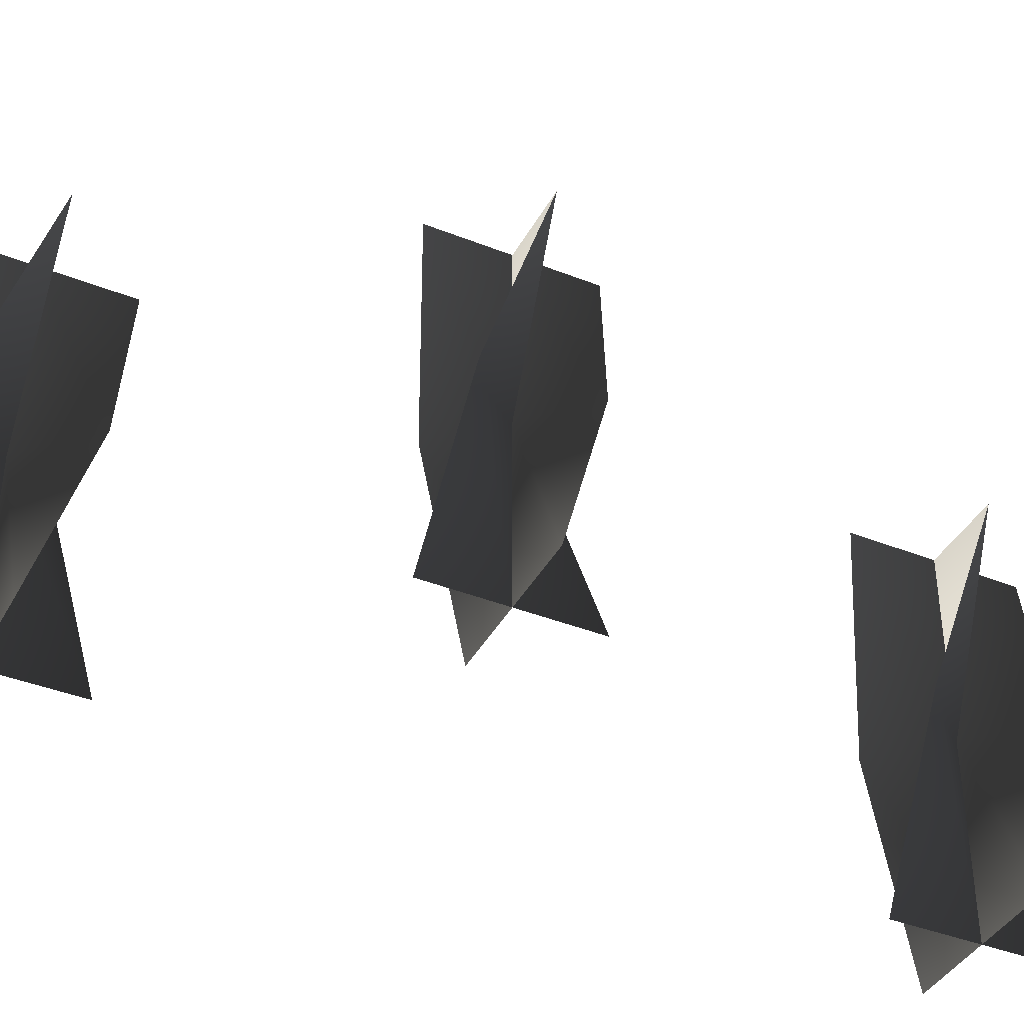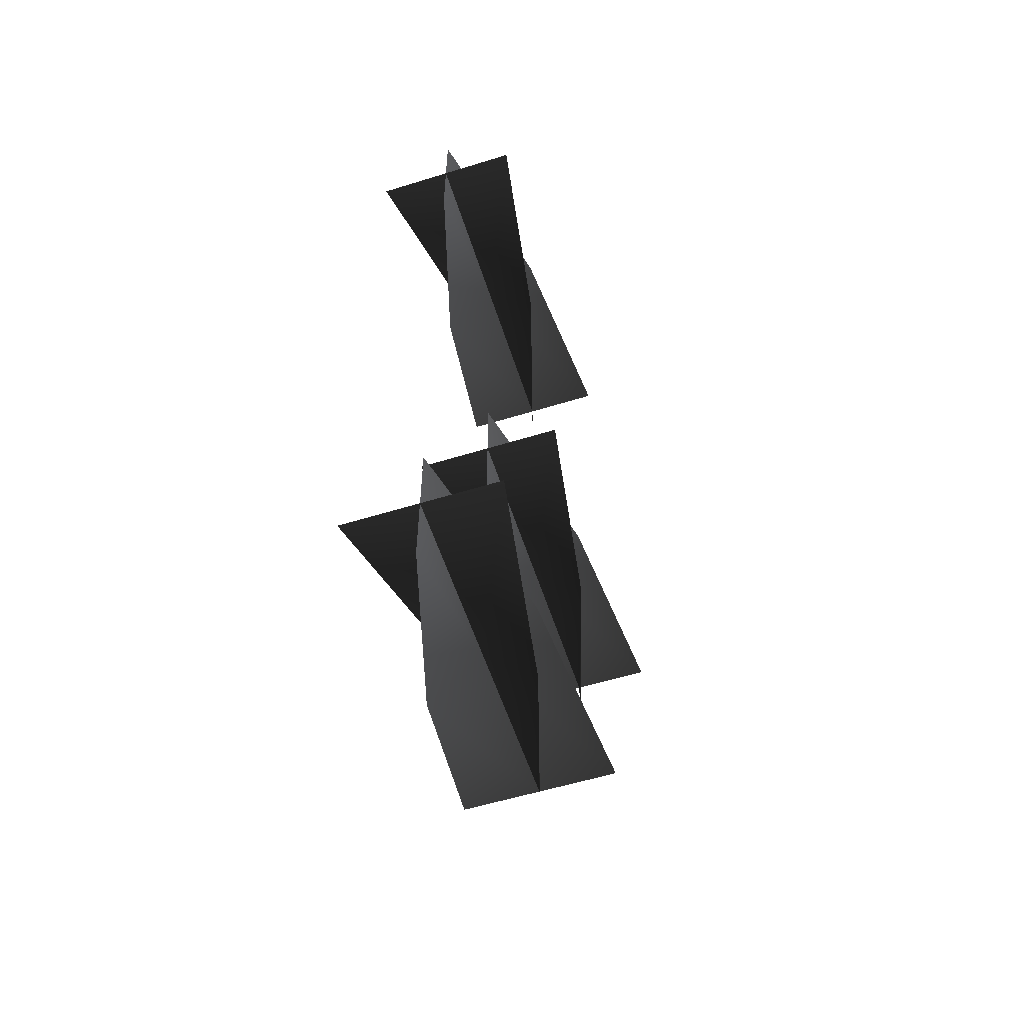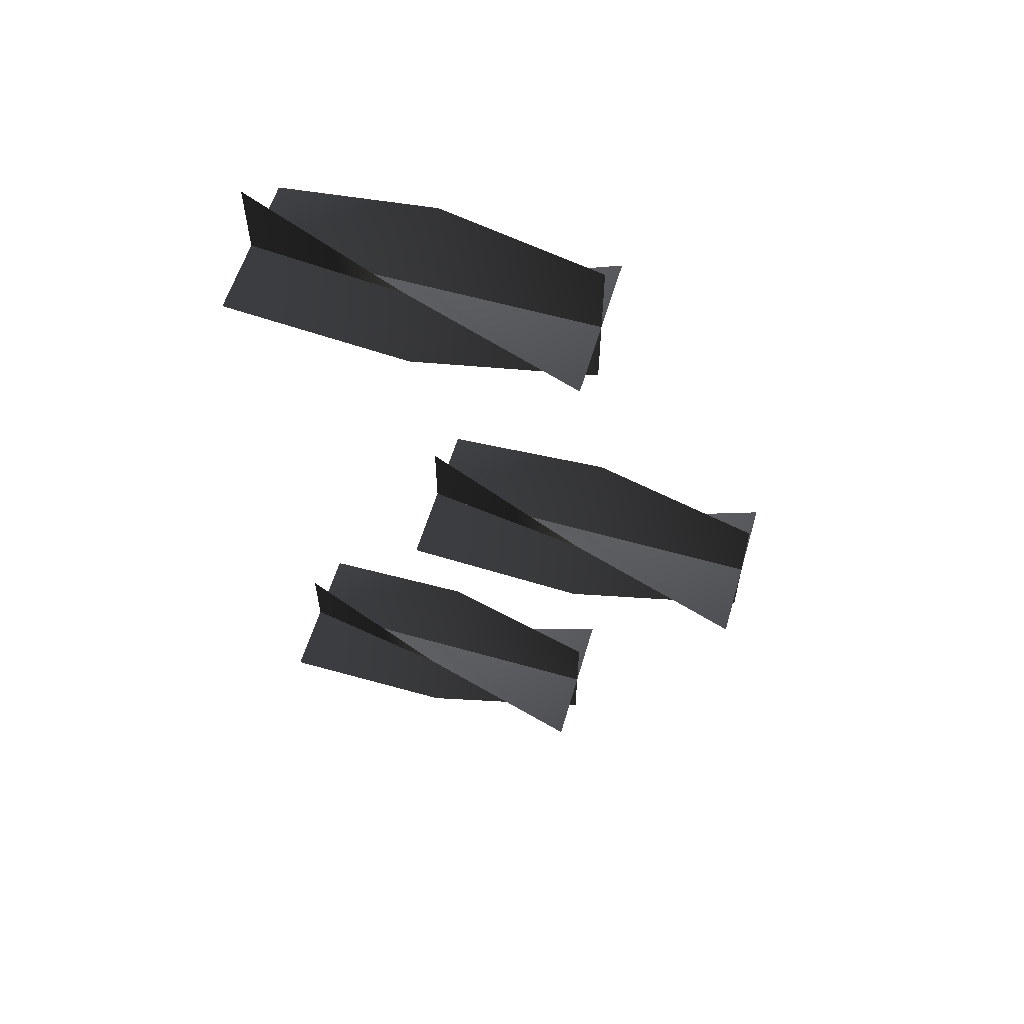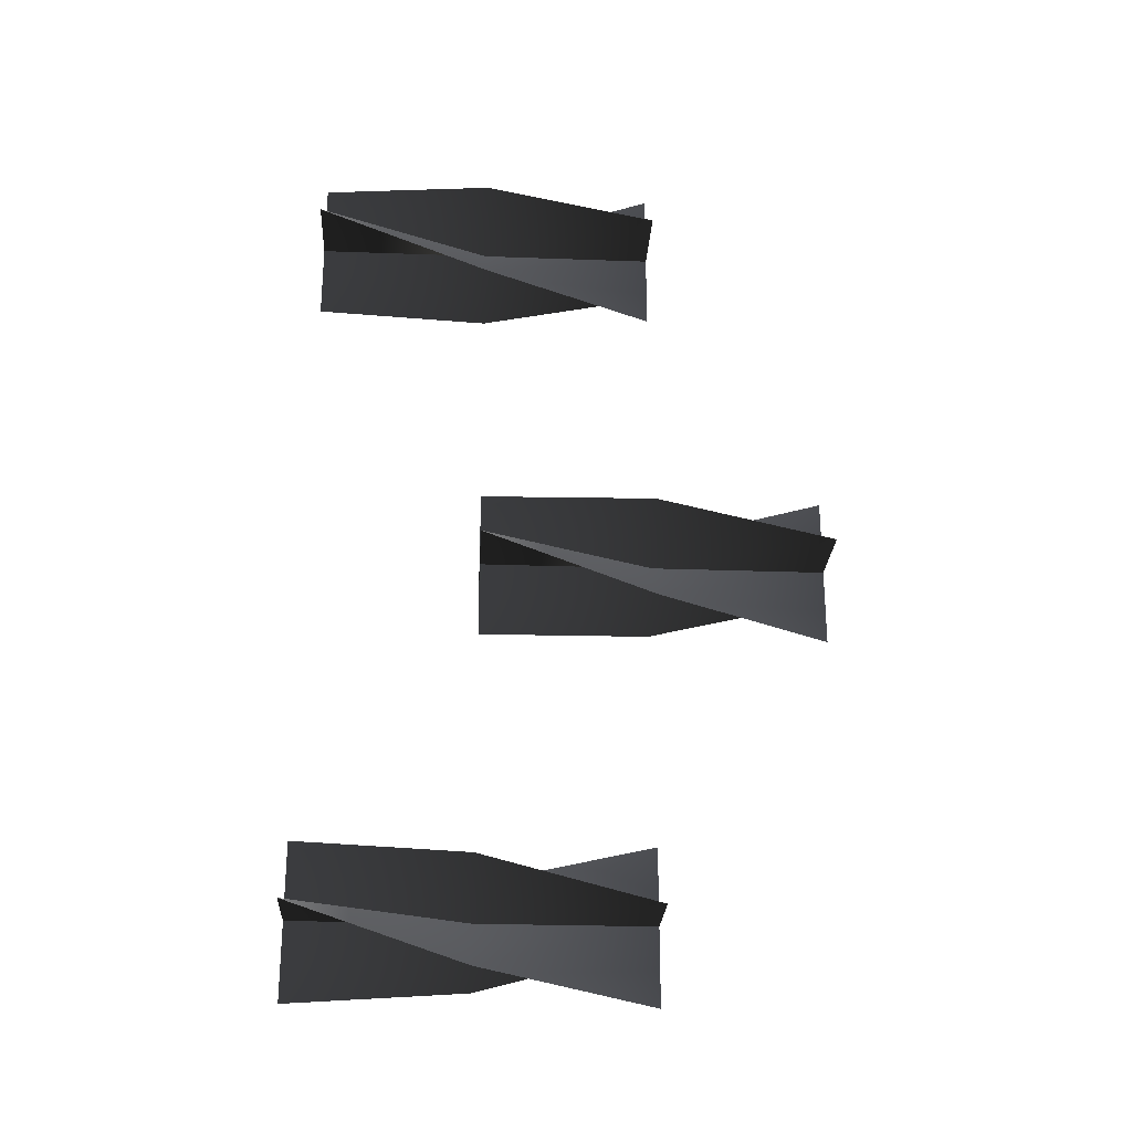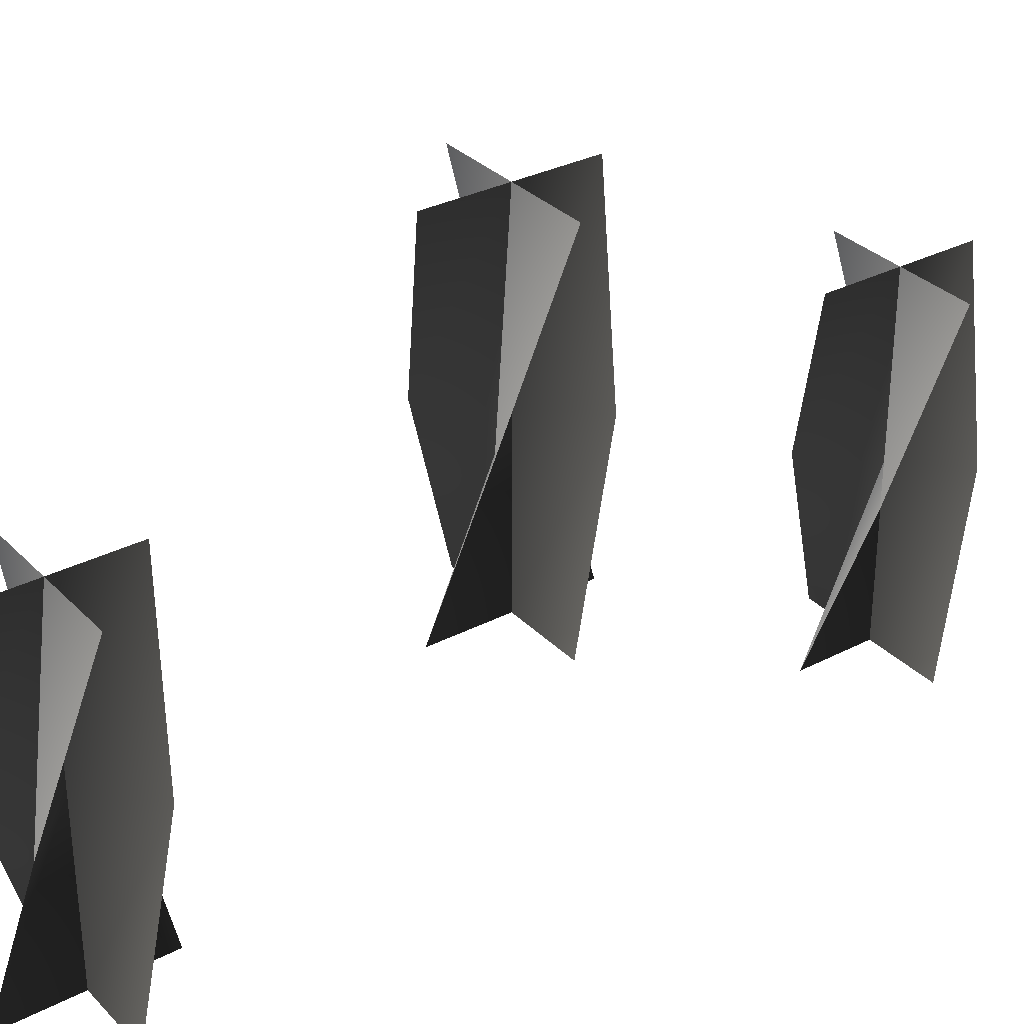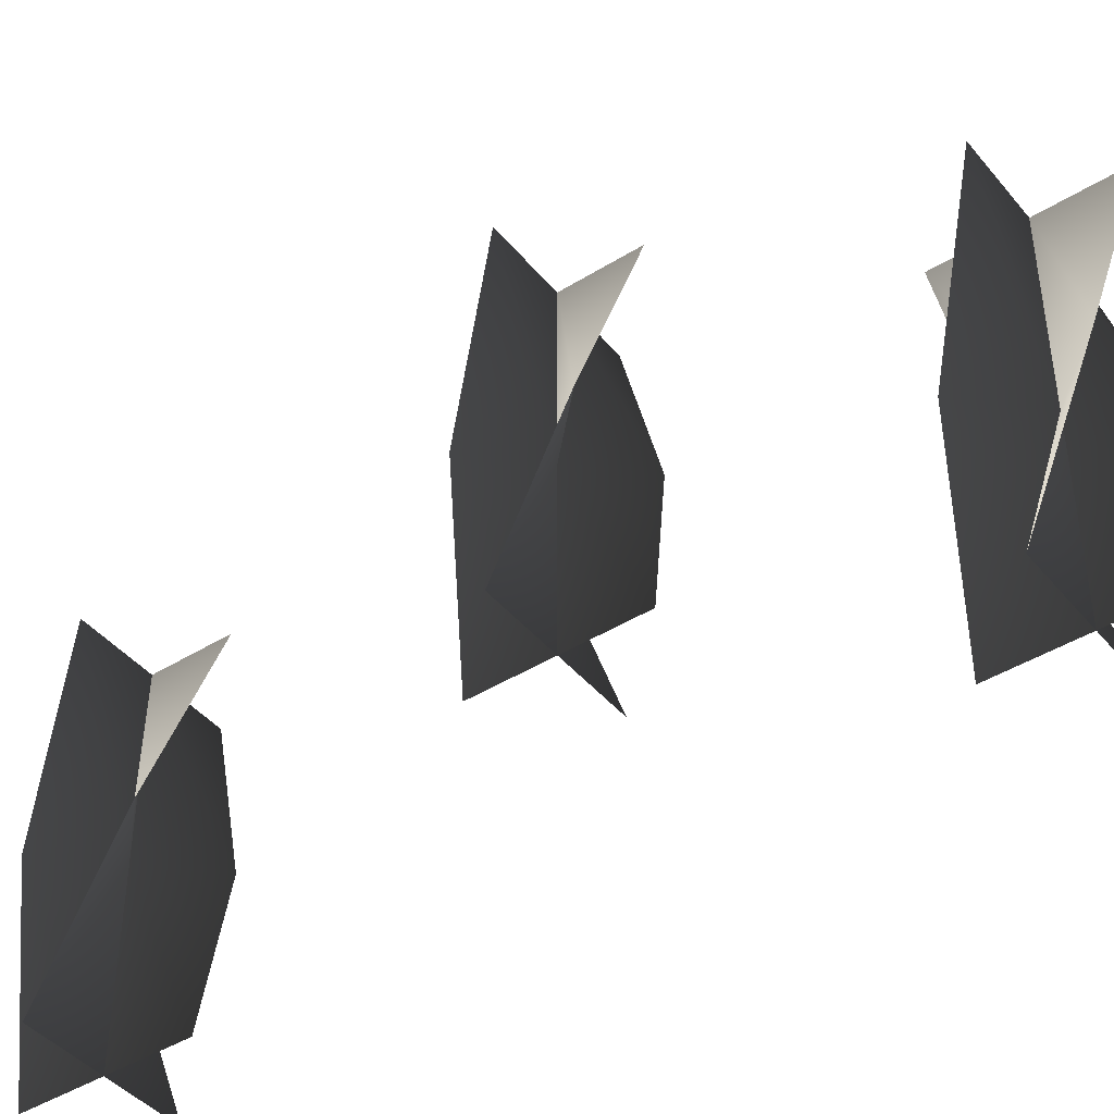
<metadata>
{"format":"obj","ext":"obj","renderer":"f3d","projection":"perspective","resolution":1024,"background":"white","views":[{"elev":-39.9,"azim":63.8,"up":"+Y"},{"elev":-57.0,"azim":17.8,"up":"+Z"},{"elev":58.4,"azim":106.4,"up":"+Z"},{"elev":-25.4,"azim":86.7,"up":"+Z"},{"elev":32.0,"azim":-126.0,"up":"+Y"},{"elev":-43.2,"azim":126.4,"up":"+Y"}]}
</metadata>
<code>
v -0.02315 0.743 -0.1398
v -1.615e-07 0.743 -0.163
v -1.025e-07 0.666 -0.163
v -0.0339 0.666 -0.163
v 0.0339 0.666 -0.163
v 0.02315 0.743 -0.1861
v -4.776e-07 0.82 -0.1291
v -2.205e-07 0.82 -0.163
v -1.061e-06 0.82 -0.1969
v 0.02315 0.743 -0.1398
v -1.615e-07 0.743 -0.163
v -1.025e-07 0.666 -0.163
v -3.596e-07 0.666 -0.1291
v -9.433e-07 0.666 -0.1969
v -0.02315 0.743 -0.1861
v 0.0339 0.82 -0.163
v -2.205e-07 0.82 -0.163
v -0.0339 0.82 -0.163
v -0.02315 0.743 -0.1398
v -0.0339 0.666 -0.163
v -1.025e-07 0.666 -0.163
v -1.615e-07 0.743 -0.163
v 0.0339 0.666 -0.163
v 0.02315 0.743 -0.1861
v -4.776e-07 0.82 -0.1291
v -2.205e-07 0.82 -0.163
v -1.061e-06 0.82 -0.1969
v 0.02315 0.743 -0.1398
v -3.596e-07 0.666 -0.1291
v -1.025e-07 0.666 -0.163
v -1.615e-07 0.743 -0.163
v -9.433e-07 0.666 -0.1969
v -0.02315 0.743 -0.1861
v 0.0339 0.82 -0.163
v -2.205e-07 0.82 -0.163
v -0.0339 0.82 -0.163
v -0.02315 0.743 0.1865
v -1.075e-06 0.743 0.1633
v -1.016e-06 0.666 0.1633
v -0.0339 0.666 0.1633
v 0.0339 0.666 0.1633
v 0.02315 0.743 0.1402
v -2.929e-07 0.82 0.1972
v -3.58e-08 0.82 0.1633
v -8.765e-07 0.82 0.1294
v 0.02315 0.743 0.1865
v 2.319e-08 0.743 0.1633
v -1.016e-06 0.666 0.1633
v -1.749e-07 0.666 0.1972
v -7.586e-07 0.666 0.1294
v -0.02315 0.743 0.1402
v 0.0339 0.82 0.1633
v -3.58e-08 0.82 0.1633
v -0.0339 0.82 0.1633
v -0.02315 0.743 0.1865
v -0.0339 0.666 0.1633
v -1.016e-06 0.666 0.1633
v 2.319e-08 0.743 0.1633
v 0.0339 0.666 0.1633
v 0.02315 0.743 0.1402
v -2.929e-07 0.82 0.1972
v -3.58e-08 0.82 0.1633
v -8.765e-07 0.82 0.1294
v 0.02315 0.743 0.1865
v -1.749e-07 0.666 0.1972
v -1.016e-06 0.666 0.1633
v 2.319e-08 0.743 0.1633
v -7.586e-07 0.666 0.1294
v -0.02315 0.743 0.1402
v 0.0339 0.82 0.1633
v -3.58e-08 0.82 0.1633
v -0.0339 0.82 0.1633
v -0.02315 0.82 0.02315
v 4.693e-07 0.82 -8.852e-07
v -5.695e-07 0.7431 6.112e-07
v -0.0339 0.7431 -1.206e-06
v 0.0339 0.7431 8.683e-07
v 0.02315 0.82 -0.02315
v 1.532e-07 0.897 0.0339
v 4.104e-07 0.897 -8.219e-07
v -4.304e-07 0.897 -0.0339
v 0.02315 0.82 0.02315
v 4.693e-07 0.82 -8.852e-07
v -5.695e-07 0.7431 6.112e-07
v 2.712e-07 0.7431 0.0339
v -3.124e-07 0.7431 -0.0339
v -0.02315 0.82 -0.02315
v 0.0339 0.897 9.95e-07
v 4.104e-07 0.897 -8.219e-07
v -0.0339 0.897 -1.079e-06
v -0.02315 0.82 0.02315
v -0.0339 0.7431 -1.206e-06
v 5.283e-07 0.7431 -9.485e-07
v 4.693e-07 0.82 -8.852e-07
v 0.0339 0.7431 8.683e-07
v 0.02315 0.82 -0.02315
v 1.532e-07 0.897 0.0339
v 4.104e-07 0.897 -8.219e-07
v -4.304e-07 0.897 -0.0339
v 0.02315 0.82 0.02315
v 2.712e-07 0.7431 0.0339
v -5.695e-07 0.7431 6.112e-07
v 4.693e-07 0.82 -8.852e-07
v -3.124e-07 0.7431 -0.0339
v -0.02315 0.82 -0.02315
v 0.0339 0.897 9.95e-07
v 4.104e-07 0.897 -8.219e-07
v -0.0339 0.897 -1.079e-06
g Candlestick_01_(15)_7324_90
f 1 3 2
f 1 4 3
f 2 3 5
f 2 5 6
f 7 1 2
f 7 2 8
f 8 2 6
f 8 6 9
f 10 12 11
f 10 13 12
f 11 12 14
f 11 14 15
f 16 10 11
f 16 11 17
f 17 11 15
f 17 15 18
f 19 21 20
f 19 22 21
f 22 23 21
f 22 24 23
f 25 22 19
f 25 26 22
f 26 24 22
f 26 27 24
f 28 30 29
f 28 31 30
f 31 32 30
f 31 33 32
f 34 31 28
f 34 35 31
f 35 33 31
f 35 36 33
f 37 39 38
f 37 40 39
f 38 39 41
f 38 41 42
f 43 37 38
f 43 38 44
f 44 38 42
f 44 42 45
f 46 48 47
f 46 49 48
f 47 48 50
f 47 50 51
f 52 46 47
f 52 47 53
f 53 47 51
f 53 51 54
f 55 57 56
f 55 58 57
f 58 59 57
f 58 60 59
f 61 58 55
f 61 62 58
f 62 60 58
f 62 63 60
f 64 66 65
f 64 67 66
f 67 68 66
f 67 69 68
f 70 67 64
f 70 71 67
f 71 69 67
f 71 72 69
f 73 75 74
f 73 76 75
f 74 75 77
f 74 77 78
f 79 73 74
f 79 74 80
f 80 74 78
f 80 78 81
f 82 84 83
f 82 85 84
f 83 84 86
f 83 86 87
f 88 82 83
f 88 83 89
f 89 83 87
f 89 87 90
f 91 93 92
f 91 94 93
f 94 95 93
f 94 96 95
f 97 94 91
f 97 98 94
f 98 96 94
f 98 99 96
f 100 102 101
f 100 103 102
f 103 104 102
f 103 105 104
f 106 103 100
f 106 107 103
f 107 105 103
f 107 108 105

</code>
